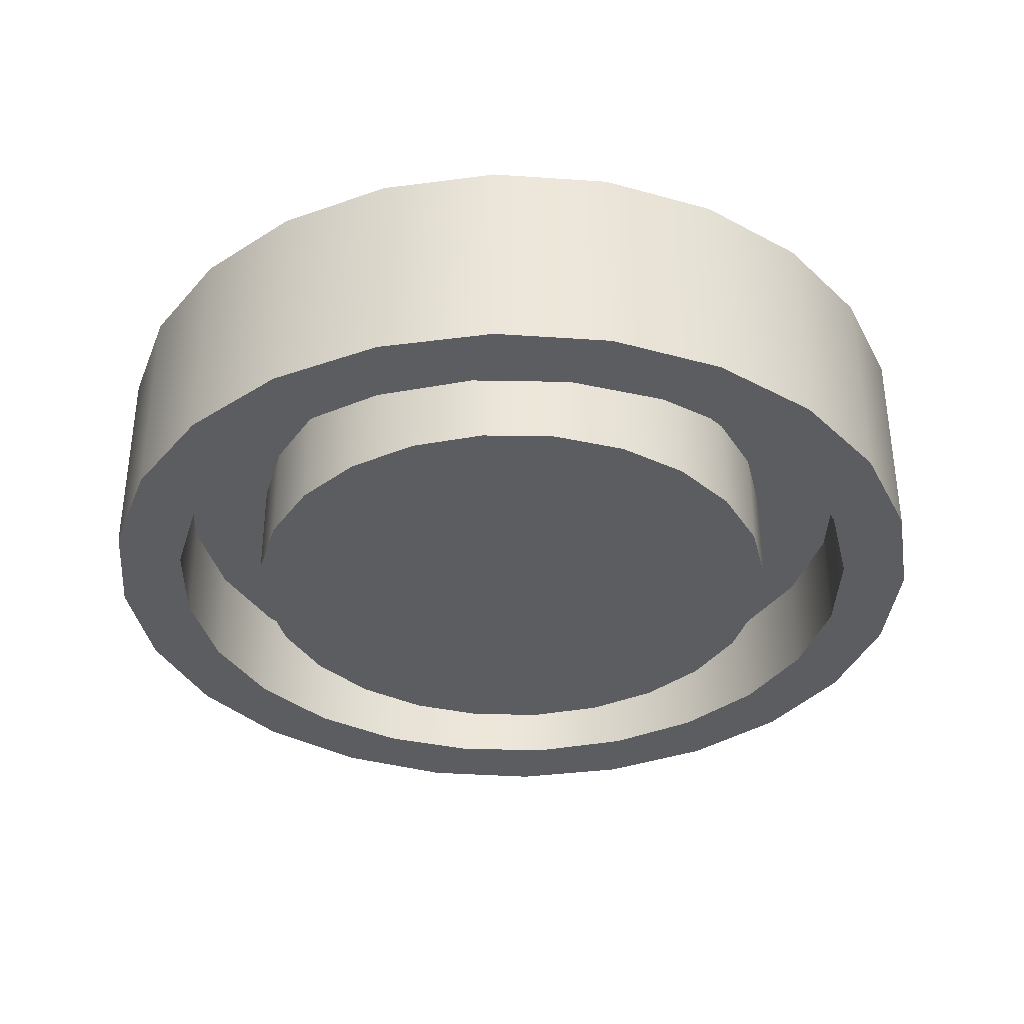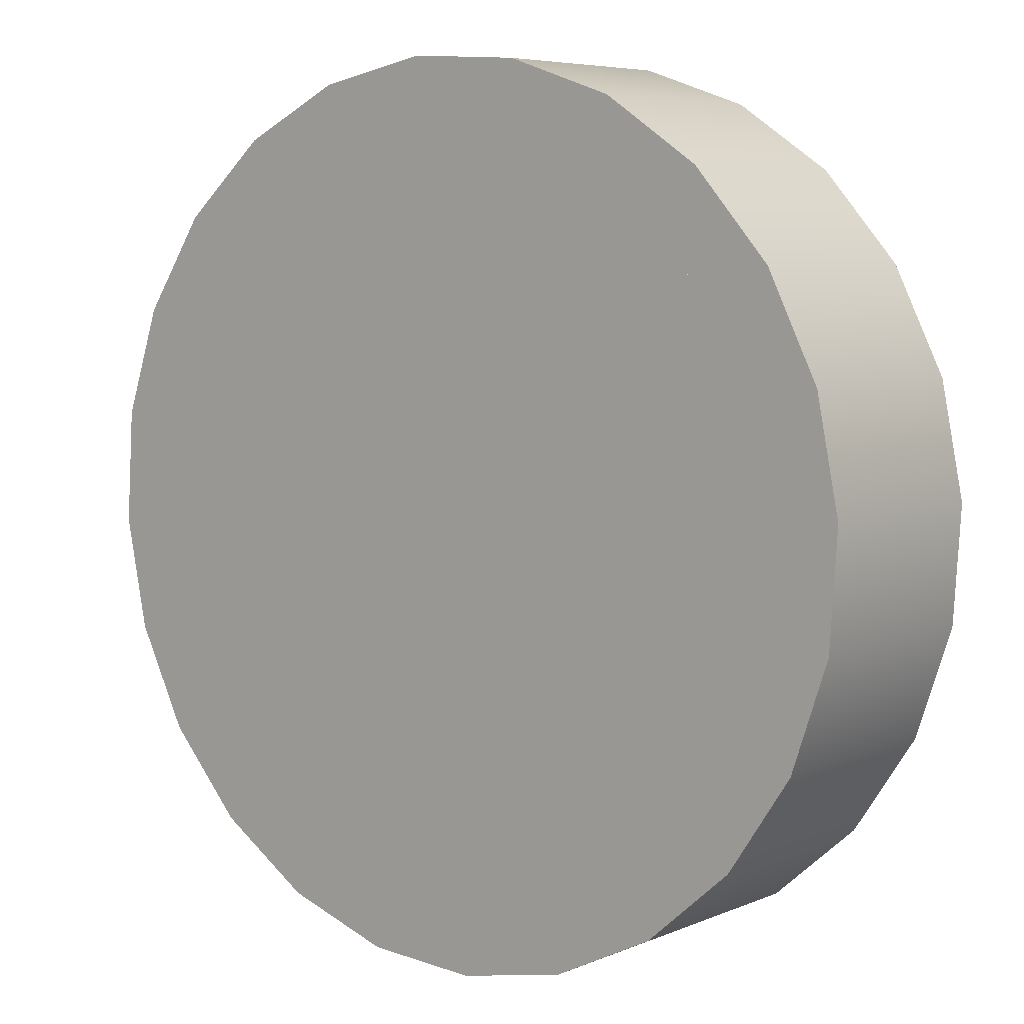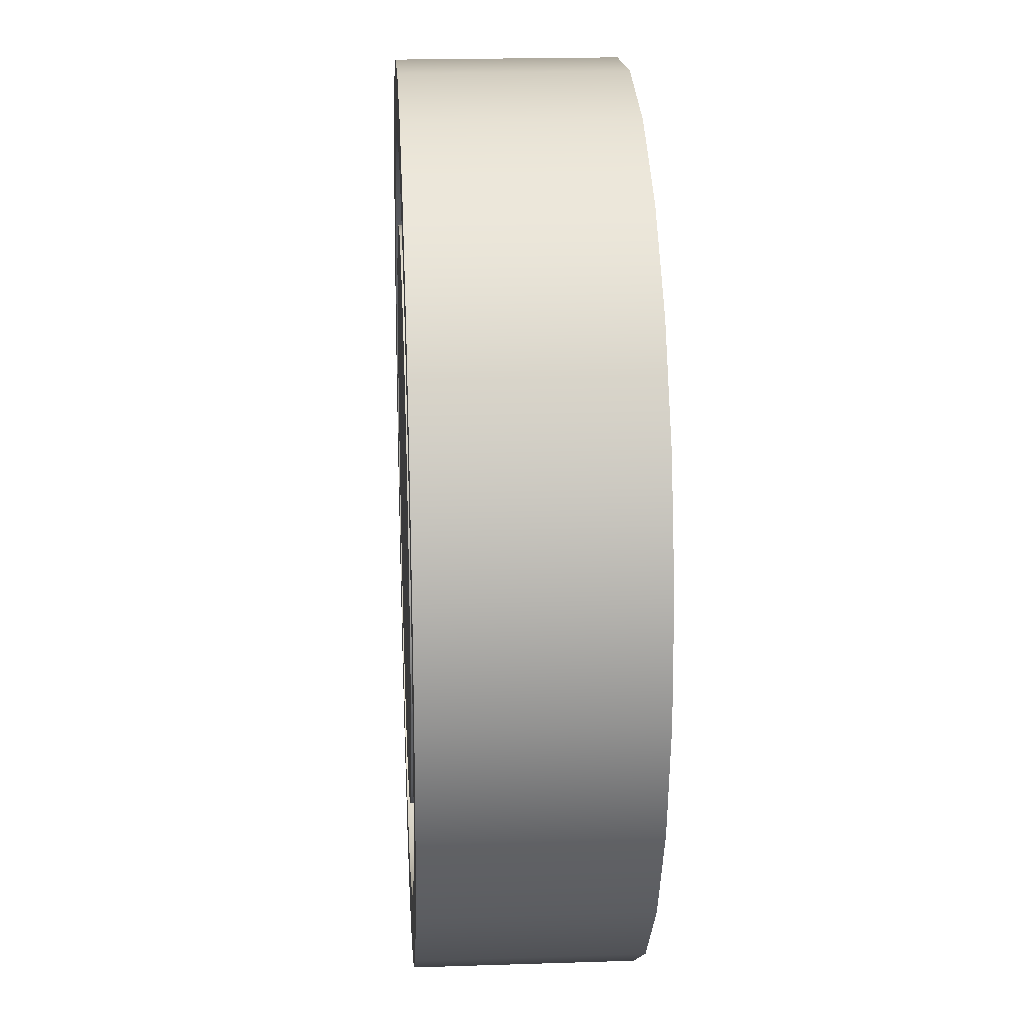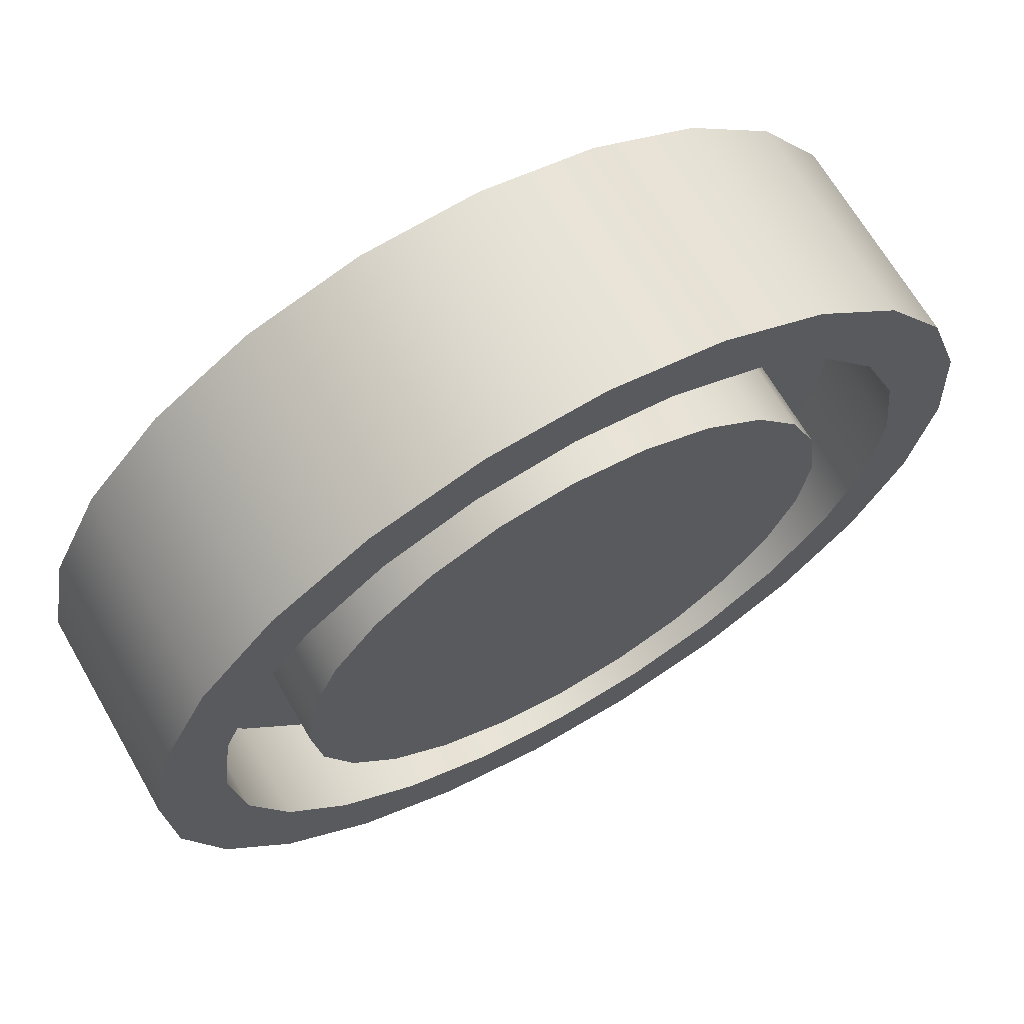
<metadata>
{"format":"obj","ext":"obj","renderer":"f3d","projection":"perspective","resolution":1024,"background":"white","views":[{"elev":-35.8,"azim":81.1,"up":"+Y"},{"elev":6.2,"azim":-141.0,"up":"+Z"},{"elev":20.3,"azim":86.6,"up":"+Z"},{"elev":67.2,"azim":-29.9,"up":"+Z"}]}
</metadata>
<code>
v 0.3306 -0.07147 -0.1125
v 0.2553 -0.07147 -0.1474
v 0.2085 -0.07147 -0.2085
v 0.3485 -0.07147 -0.02312
v 0.2085 0.009645 -0.2085
v 0.06785 -0.07147 -0.3426
v 0.3485 0.09756 -0.02312
v 0.2848 -0.07147 -0.07631
v 0.2553 0.009645 -0.1474
v 0.1474 0.009645 -0.2553
v 0.1542 -0.07147 -0.3133
v 0.1474 -0.07147 -0.2553
v 0.3306 0.09756 -0.1125
v 0.3426 -0.07147 0.06785
v 0.2085 0.09756 -0.2085
v 0.1474 0.09756 -0.2553
v 0.2902 -0.07147 -0.1943
v 0.1542 0.09756 -0.3133
v -0.02312 -0.07147 -0.3485
v 0.2553 0.09756 -0.1474
v 0.3426 0.09756 0.06785
v 0.2948 -0.07147 1e-06
v 0.2848 0.009645 -0.07631
v 0.07631 0.009645 -0.2848
v 0.07631 0.09756 -0.2848
v 0.2301 -0.07147 -0.2628
v 0.06785 0.09756 -0.3426
v 0.2301 0.09756 -0.2628
v 0.07631 -0.07147 -0.2848
v 0.2902 0.09756 -0.1943
v 0.2848 0.09756 -0.07631
v 0.3133 -0.07147 0.1542
v 0.2848 -0.07147 0.07631
v -0.02312 0.09756 -0.3485
v -0 -0.07147 -0.2948
v 0.2948 0.09756 1e-06
v 0.3133 0.09756 0.1542
v 0.2848 0.009645 0.07631
v 0.2948 0.009645 1e-06
v -0 0.009645 -0.2948
v -0 0.09756 -0.2948
v -0.1125 -0.07147 -0.3306
v -0.1125 0.09756 -0.3306
v 0.2848 0.09756 0.07631
v 0.2628 -0.07147 0.2301
v 0.2553 -0.07147 0.1474
v 0.2553 0.009645 0.1474
v 0.1587 0.009645 -0.1587
v -0.07631 -0.07147 -0.2848
v 0.2553 0.09756 0.1474
v 0.2628 0.09756 0.2301
v 0.2168 0.009645 -0.05808
v 0.2168 0.009645 0.05808
v 0.1943 0.009645 -0.1122
v -0.07631 0.009645 -0.2848
v 0.1122 0.009645 -0.1943
v -0.07631 0.09756 -0.2848
v -0.1943 -0.07147 -0.2902
v -0.1943 0.09756 -0.2902
v 0.1943 -0.07147 0.2902
v 0.2085 -0.07147 0.2085
v 0.2085 0.009645 0.2085
v 0.2244 0.009645 1e-06
v 0.2085 0.09756 0.2085
v 0.1943 0.009645 0.1122
v 0.1587 -0.07147 -0.1587
v 0.05808 0.009645 -0.2168
v 0.1122 -0.07147 -0.1943
v -0.1474 -0.07147 -0.2553
v 0.1943 0.09756 0.2902
v 0.1943 -0.07147 -0.1122
v 0.2168 -0.07147 -0.05808
v 0.2168 -0.07147 0.05808
v 0.1943 -0.07147 0.1122
v -0.1474 0.009645 -0.2553
v -0 0.009645 -0.2244
v 0.05808 -0.07147 -0.2168
v -0.1474 0.09756 -0.2553
v -0.2085 -0.07147 -0.2085
v -0.2628 0.09756 -0.2301
v 0.1125 -0.07147 0.3306
v 0.1474 -0.07147 0.2553
v 0.1474 0.009645 0.2553
v 0.1474 0.09756 0.2553
v 0.1587 0.009645 0.1587
v 0.2244 -0.07147 1e-06
v 0.1587 -0.07147 0.1587
v -0.05808 0.009645 -0.2168
v -0 -0.07147 -0.2244
v -0.2085 0.09756 -0.2085
v -0.2628 -0.07147 -0.2301
v -0.2085 0.009645 -0.2085
v 0.1125 0.09756 0.3306
v -0.05808 -0.07147 -0.2168
v -0.1122 -0.07147 -0.1943
v -0.1122 0.009645 -0.1943
v -0.2553 -0.07147 -0.1474
v -0.3133 0.09756 -0.1542
v -0.2553 0.09756 -0.1474
v 0.02312 -0.07147 0.3485
v 0.07631 -0.07147 0.2848
v 0.07631 0.009645 0.2848
v 0.07631 0.09756 0.2848
v 0.1122 0.009645 0.1943
v 0.1122 -0.07147 0.1943
v -0.2553 0.009645 -0.1474
v -0.1587 -0.07147 -0.1587
v -0.3133 -0.07147 -0.1542
v -0.1587 0.009645 -0.1587
v 0.02312 0.09756 0.3485
v -0 -0.07147 0.2948
v 0.05808 0.009645 0.2168
v -0.1943 0.009645 -0.1122
v -0.2848 -0.07147 -0.07631
v -0.3426 0.09756 -0.06785
v -0.2848 0.09756 -0.07631
v -0.2848 0.009645 -0.07631
v -0 0.09756 0.2948
v -0.06785 0.09756 0.3426
v -0.07631 -0.07147 0.2848
v -0 0.009645 0.2948
v -0 0.009645 0.2244
v 0.05808 -0.07147 0.2168
v -0.1943 -0.07147 -0.1122
v -0.2168 0.009645 -0.05808
v -0.3426 -0.07147 -0.06785
v -0.07631 0.09756 0.2848
v -0.06785 -0.07147 0.3426
v -0 -0.07147 0.2244
v -0.2948 -0.07147 1e-06
v -0.3485 0.09756 0.02312
v -0.2948 0.09756 1e-06
v -0.2948 0.009645 1e-06
v -0.2244 0.009645 1e-06
v -0.07631 0.009645 0.2848
v -0.1542 0.09756 0.3133
v -0.1474 0.09756 0.2553
v -0.1474 -0.07147 0.2553
v -0.05808 0.009645 0.2168
v -0.2168 -0.07147 -0.05808
v -0.3485 -0.07147 0.02312
v -0.1474 0.009645 0.2553
v -0.1542 -0.07147 0.3133
v -0.2085 0.09756 0.2085
v -0.2085 -0.07147 0.2085
v -0.1122 0.009645 0.1943
v -0.05808 -0.07147 0.2168
v -0.2244 -0.07147 1e-06
v -0.2848 -0.07147 0.07631
v -0.3306 -0.07147 0.1125
v -0.2848 0.09756 0.07631
v -0.2168 0.009645 0.05808
v -0.2848 0.009645 0.07631
v -0.2301 0.09756 0.2628
v -0.3306 0.09756 0.1125
v -0.2085 0.009645 0.2085
v -0.1587 0.009645 0.1587
v -0.2553 -0.07147 0.1474
v -0.2553 0.09756 0.1474
v -0.2168 -0.07147 0.05808
v -0.1943 0.009645 0.1122
v -0.2553 0.009645 0.1474
v -0.2301 -0.07147 0.2628
v -0.2902 0.09756 0.1943
v -0.1122 -0.07147 0.1943
v -0.2902 -0.07147 0.1943
v -0.1943 -0.07147 0.1122
v -0.1587 -0.07147 0.1587
g mesh1_mesh1-geometry
f 1 2 3
f 2 1 4
f 3 2 1
f 4 1 2
f 2 5 3
f 3 5 2
f 6 1 3
f 3 1 6
f 4 7 1
f 2 4 8
f 8 4 2
f 5 2 9
f 9 2 5
f 10 3 5
f 5 3 10
f 11 1 6
f 6 1 11
f 6 3 12
f 12 3 6
f 13 1 7
f 4 14 7
f 8 4 14
f 14 4 8
f 8 9 2
f 2 9 8
f 5 15 9
f 9 10 5
f 3 10 12
f 12 10 3
f 10 16 5
f 11 17 1
f 1 17 11
f 11 18 6
f 6 12 19
f 19 12 6
f 1 13 17
f 7 20 13
f 21 7 14
f 8 14 22
f 22 14 8
f 9 8 23
f 23 8 9
f 20 9 15
f 15 5 16
f 10 9 23
f 24 12 10
f 10 12 24
f 16 10 25
f 17 11 26
f 26 11 17
f 27 6 18
f 18 11 28
f 19 12 29
f 29 12 19
f 6 27 19
f 30 17 13
f 15 13 20
f 31 20 7
f 21 31 7
f 14 32 21
f 22 14 33
f 33 14 22
f 22 23 8
f 8 23 22
f 9 20 23
f 16 27 15
f 10 23 24
f 12 24 29
f 29 24 12
f 24 25 10
f 25 34 16
f 26 28 11
f 17 30 26
f 27 18 13
f 28 30 18
f 19 29 35
f 35 29 19
f 34 19 27
f 13 18 30
f 15 27 13
f 31 23 20
f 36 31 21
f 37 21 32
f 33 14 32
f 32 14 33
f 38 22 33
f 33 22 38
f 23 22 39
f 39 22 23
f 34 27 16
f 24 23 39
f 40 29 24
f 24 29 40
f 25 24 41
f 41 34 25
f 28 26 30
f 29 40 35
f 35 40 29
f 19 35 42
f 42 35 19
f 34 43 19
f 23 31 39
f 36 39 31
f 44 36 21
f 37 44 21
f 32 45 37
f 33 32 46
f 46 32 33
f 22 38 39
f 39 38 22
f 33 47 38
f 38 47 33
f 24 39 48
f 40 41 24
f 48 40 24
f 43 34 41
f 40 49 35
f 35 49 40
f 42 35 49
f 49 35 42
f 42 19 43
f 36 44 39
f 50 44 37
f 51 37 45
f 46 32 45
f 45 32 46
f 47 33 46
f 46 33 47
f 38 39 44
f 52 39 38
f 47 38 50
f 53 38 47
f 48 39 54
f 40 55 41
f 40 48 56
f 57 43 41
f 49 40 55
f 55 40 49
f 42 49 58
f 58 49 42
f 43 59 42
f 44 50 38
f 51 50 37
f 45 60 51
f 46 45 61
f 61 45 46
f 46 62 47
f 47 62 46
f 54 39 52
f 52 38 63
f 50 64 47
f 63 38 53
f 53 47 65
f 54 66 48
f 57 41 55
f 40 67 55
f 48 68 56
f 40 56 67
f 59 43 57
f 55 69 49
f 49 69 55
f 58 49 69
f 69 49 58
f 58 42 59
f 64 50 51
f 70 51 60
f 61 45 60
f 60 45 61
f 62 46 61
f 61 46 62
f 62 47 64
f 65 47 62
f 52 71 54
f 63 72 52
f 73 63 53
f 74 53 65
f 66 54 71
f 68 48 66
f 55 75 57
f 55 67 76
f 77 56 68
f 56 77 67
f 78 59 57
f 69 55 75
f 75 55 69
f 58 69 79
f 79 69 58
f 59 80 58
f 78 57 75
f 70 64 51
f 60 81 70
f 61 60 82
f 82 60 61
f 61 83 62
f 62 83 61
f 64 84 62
f 65 62 85
f 71 52 72
f 72 63 86
f 63 73 86
f 53 74 73
f 65 87 74
f 71 68 66
f 55 88 75
f 67 89 76
f 55 76 88
f 68 72 77
f 89 67 77
f 90 59 78
f 75 79 69
f 69 79 75
f 58 79 91
f 91 79 58
f 91 58 80
f 80 59 90
f 75 92 78
f 84 64 70
f 93 70 81
f 82 60 81
f 81 60 82
f 83 61 82
f 82 61 83
f 83 62 84
f 85 62 83
f 87 65 85
f 68 71 72
f 77 72 86
f 90 78 92
f 89 86 73
f 94 73 74
f 95 74 87
f 75 88 96
f 89 88 76
f 77 86 89
f 79 75 92
f 92 75 79
f 91 79 97
f 97 79 91
f 80 98 91
f 99 80 90
f 75 96 92
f 93 84 70
f 81 100 93
f 82 81 101
f 101 81 82
f 82 102 83
f 83 102 82
f 84 103 83
f 85 83 104
f 85 105 87
f 92 106 90
f 89 73 94
f 94 74 95
f 95 87 107
f 94 96 88
f 88 89 94
f 92 97 79
f 79 97 92
f 91 97 108
f 108 97 91
f 108 91 98
f 98 80 99
f 99 90 106
f 92 96 109
f 103 84 93
f 110 93 100
f 111 81 100
f 100 81 111
f 101 81 111
f 111 81 101
f 102 82 101
f 101 82 102
f 102 83 103
f 112 83 102
f 104 83 112
f 105 85 104
f 107 87 105
f 92 113 106
f 97 92 106
f 106 92 97
f 96 94 95
f 109 95 107
f 108 97 114
f 114 97 108
f 98 115 108
f 116 98 99
f 106 117 99
f 95 109 96
f 92 109 113
f 118 103 93
f 110 118 93
f 110 100 119
f 111 100 120
f 120 100 111
f 121 101 111
f 111 101 121
f 101 121 102
f 102 121 101
f 103 118 102
f 112 102 122
f 123 104 112
f 104 123 105
f 107 105 124
f 106 113 125
f 106 114 97
f 97 114 106
f 107 113 109
f 108 114 126
f 126 114 108
f 126 108 115
f 115 98 116
f 116 99 117
f 106 125 117
f 114 106 117
f 117 106 114
f 127 118 110
f 128 119 100
f 119 127 110
f 120 100 128
f 128 100 120
f 120 121 111
f 111 121 120
f 121 102 118
f 122 102 121
f 129 112 122
f 112 129 123
f 124 105 123
f 113 107 124
f 124 125 113
f 126 114 130
f 130 114 126
f 115 131 126
f 132 115 116
f 117 133 116
f 117 125 134
f 117 130 114
f 114 130 117
f 127 135 118
f 119 128 136
f 137 127 119
f 120 128 138
f 138 128 120
f 121 120 135
f 135 120 121
f 121 118 135
f 122 121 139
f 139 129 122
f 140 123 129
f 124 123 140
f 125 124 140
f 126 130 141
f 141 130 126
f 141 126 131
f 131 115 132
f 132 116 133
f 117 134 133
f 130 117 133
f 133 117 130
f 140 134 125
f 135 127 142
f 143 136 128
f 136 144 119
f 137 142 127
f 144 137 119
f 138 128 145
f 145 128 138
f 138 135 120
f 120 135 138
f 146 121 135
f 139 121 146
f 129 139 147
f 140 129 148
f 141 130 149
f 149 130 141
f 141 131 150
f 151 131 132
f 132 133 151
f 133 134 152
f 153 130 133
f 133 130 153
f 134 140 148
f 153 135 142
f 135 138 142
f 142 138 135
f 136 143 154
f 145 128 143
f 143 128 145
f 155 144 136
f 142 137 156
f 144 156 137
f 145 142 138
f 138 142 145
f 146 135 157
f 146 147 139
f 148 129 147
f 130 153 149
f 149 153 130
f 141 149 158
f 158 149 141
f 155 150 131
f 141 158 150
f 150 158 141
f 159 131 151
f 153 151 133
f 134 160 152
f 133 152 161
f 133 161 153
f 160 134 148
f 153 157 135
f 153 142 162
f 151 153 159
f 163 154 143
f 154 164 136
f 145 143 150
f 150 143 145
f 144 155 159
f 164 155 136
f 162 142 156
f 142 145 156
f 156 145 142
f 159 162 144
f 156 144 162
f 157 165 146
f 147 146 165
f 148 147 160
f 162 149 153
f 153 149 162
f 149 162 158
f 158 162 149
f 150 155 166
f 155 131 159
f 150 158 145
f 145 158 150
f 167 152 160
f 152 167 161
f 153 161 157
f 162 159 153
f 154 163 164
f 166 143 163
f 163 143 166
f 150 143 166
f 166 143 150
f 164 166 155
f 156 158 162
f 162 158 156
f 158 156 145
f 145 156 158
f 165 157 168
f 160 147 165
f 160 165 167
f 168 161 167
f 161 168 157
f 166 164 163
f 167 165 168
g mesh1_mesh1-geometry
f 1 7 4
f 7 1 13
f 7 14 4
f 9 15 5
f 5 10 9
f 5 16 10
f 6 18 11
f 17 13 1
f 13 20 7
f 14 7 21
f 15 9 20
f 16 5 15
f 23 9 10
f 25 10 16
f 18 6 27
f 28 11 18
f 19 27 6
f 13 17 30
f 20 13 15
f 7 20 31
f 7 31 21
f 21 32 14
f 23 20 9
f 15 27 16
f 24 23 10
f 10 25 24
f 16 34 25
f 11 28 26
f 26 30 17
f 13 18 27
f 18 30 28
f 27 19 34
f 30 18 13
f 13 27 15
f 20 23 31
f 21 31 36
f 32 21 37
f 16 27 34
f 39 23 24
f 41 24 25
f 25 34 41
f 30 26 28
f 19 43 34
f 39 31 23
f 31 39 36
f 21 36 44
f 21 44 37
f 37 45 32
f 48 39 24
f 24 41 40
f 24 40 48
f 41 34 43
f 43 19 42
f 39 44 36
f 37 44 50
f 45 37 51
f 44 39 38
f 38 39 52
f 50 38 47
f 47 38 53
f 54 39 48
f 41 55 40
f 56 48 40
f 41 43 57
f 42 59 43
f 38 50 44
f 37 50 51
f 51 60 45
f 52 39 54
f 63 38 52
f 47 64 50
f 53 38 63
f 65 47 53
f 48 66 54
f 55 41 57
f 55 67 40
f 56 68 48
f 67 56 40
f 57 43 59
f 59 42 58
f 51 50 64
f 60 51 70
f 64 47 62
f 62 47 65
f 54 71 52
f 52 72 63
f 53 63 73
f 65 53 74
f 71 54 66
f 66 48 68
f 57 75 55
f 76 67 55
f 68 56 77
f 67 77 56
f 57 59 78
f 58 80 59
f 75 57 78
f 51 64 70
f 70 81 60
f 62 84 64
f 85 62 65
f 72 52 71
f 86 63 72
f 86 73 63
f 73 74 53
f 74 87 65
f 66 68 71
f 75 88 55
f 76 89 67
f 88 76 55
f 77 72 68
f 77 67 89
f 78 59 90
f 80 58 91
f 90 59 80
f 78 92 75
f 70 64 84
f 81 70 93
f 84 62 83
f 83 62 85
f 85 65 87
f 72 71 68
f 86 72 77
f 92 78 90
f 73 86 89
f 74 73 94
f 87 74 95
f 96 88 75
f 76 88 89
f 89 86 77
f 91 98 80
f 90 80 99
f 92 96 75
f 70 84 93
f 93 100 81
f 83 103 84
f 104 83 85
f 87 105 85
f 90 106 92
f 94 73 89
f 95 74 94
f 107 87 95
f 88 96 94
f 94 89 88
f 98 91 108
f 99 80 98
f 106 90 99
f 109 96 92
f 93 84 103
f 100 93 110
f 103 83 102
f 102 83 112
f 112 83 104
f 104 85 105
f 105 87 107
f 106 113 92
f 95 94 96
f 107 95 109
f 108 115 98
f 99 98 116
f 99 117 106
f 96 109 95
f 113 109 92
f 93 103 118
f 93 118 110
f 119 100 110
f 102 118 103
f 122 102 112
f 112 104 123
f 105 123 104
f 124 105 107
f 125 113 106
f 109 113 107
f 115 108 126
f 116 98 115
f 117 99 116
f 117 125 106
f 110 118 127
f 100 119 128
f 110 127 119
f 118 102 121
f 121 102 122
f 122 112 129
f 123 129 112
f 123 105 124
f 124 107 113
f 113 125 124
f 126 131 115
f 116 115 132
f 116 133 117
f 134 125 117
f 118 135 127
f 136 128 119
f 119 127 137
f 135 118 121
f 139 121 122
f 122 129 139
f 129 123 140
f 140 123 124
f 140 124 125
f 131 126 141
f 132 115 131
f 133 116 132
f 133 134 117
f 125 134 140
f 142 127 135
f 128 136 143
f 119 144 136
f 127 142 137
f 119 137 144
f 135 121 146
f 146 121 139
f 147 139 129
f 148 129 140
f 150 131 141
f 132 131 151
f 151 133 132
f 152 134 133
f 148 140 134
f 142 135 153
f 154 143 136
f 136 144 155
f 156 137 142
f 137 156 144
f 157 135 146
f 139 147 146
f 147 129 148
f 131 150 155
f 151 131 159
f 133 151 153
f 152 160 134
f 161 152 133
f 153 161 133
f 148 134 160
f 135 157 153
f 162 142 153
f 159 153 151
f 143 154 163
f 136 164 154
f 159 155 144
f 136 155 164
f 156 142 162
f 144 162 159
f 162 144 156
f 146 165 157
f 165 146 147
f 160 147 148
f 166 155 150
f 159 131 155
f 160 152 167
f 161 167 152
f 157 161 153
f 153 159 162
f 164 163 154
f 155 166 164
f 168 157 165
f 165 147 160
f 167 165 160
f 167 161 168
f 157 168 161
f 163 164 166
f 168 165 167
g mesh1_mesh1-geometry
f 16 20 15
f 15 20 16
f 31 16 25
f 25 16 31
f 20 16 31
f 31 16 20
f 31 25 36
f 36 25 31
f 36 25 41
f 41 25 36
f 36 41 44
f 44 41 36
f 44 41 57
f 57 41 44
f 44 57 50
f 50 57 44
f 50 57 78
f 78 57 50
f 50 78 64
f 64 78 50
f 64 78 90
f 90 78 64
f 64 90 84
f 84 90 64
f 84 90 99
f 99 90 84
f 84 99 103
f 103 99 84
f 103 99 116
f 116 99 103
f 103 116 118
f 118 116 103
f 118 116 132
f 132 116 118
f 118 132 127
f 127 132 118
f 127 132 151
f 151 132 127
f 127 159 137
f 137 159 127
f 127 151 159
f 159 151 127
f 137 159 144
f 144 159 137
g mesh2_mesh2-geometry
l 128 100
l 143 128
l 100 81
l 163 143
l 81 60
l 166 163
l 60 45
l 150 166
l 45 32
l 141 150
l 32 14
l 126 141
l 14 4
l 108 126
l 4 1
l 91 108
l 1 17
l 58 91
l 17 26
l 42 58
l 26 11
l 19 42
l 11 6
l 6 19
g mesh3_mesh3-geometry
l 145 158
l 138 145
l 158 149
l 120 138
l 149 130
l 111 120
l 130 114
l 101 111
l 114 97
l 82 101
l 97 79
l 61 82
l 79 69
l 46 61
l 69 49
l 33 46
l 49 35
l 22 33
l 35 29
l 8 22
l 29 12
l 2 8
l 12 3
l 3 2

</code>
